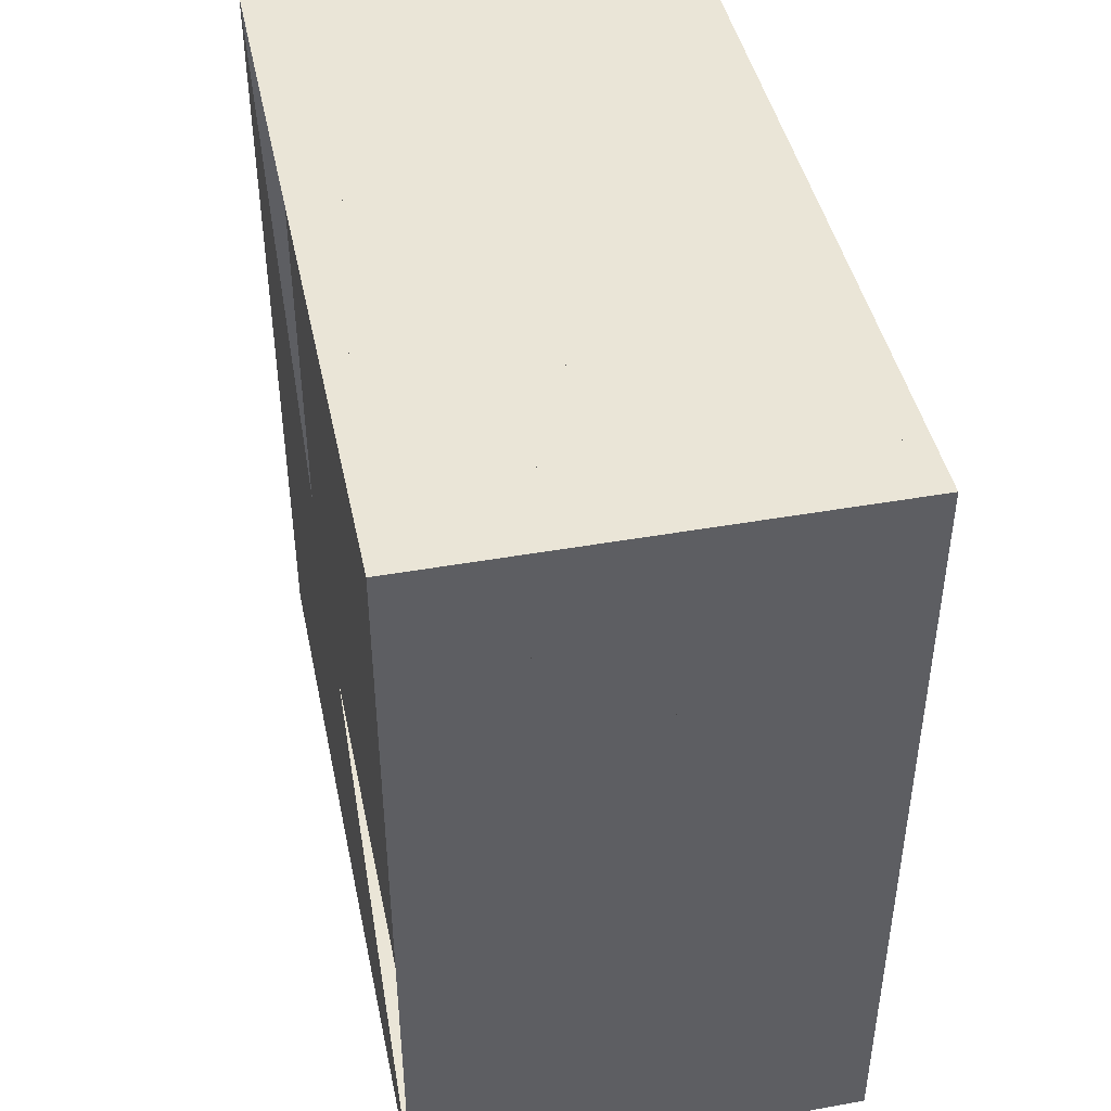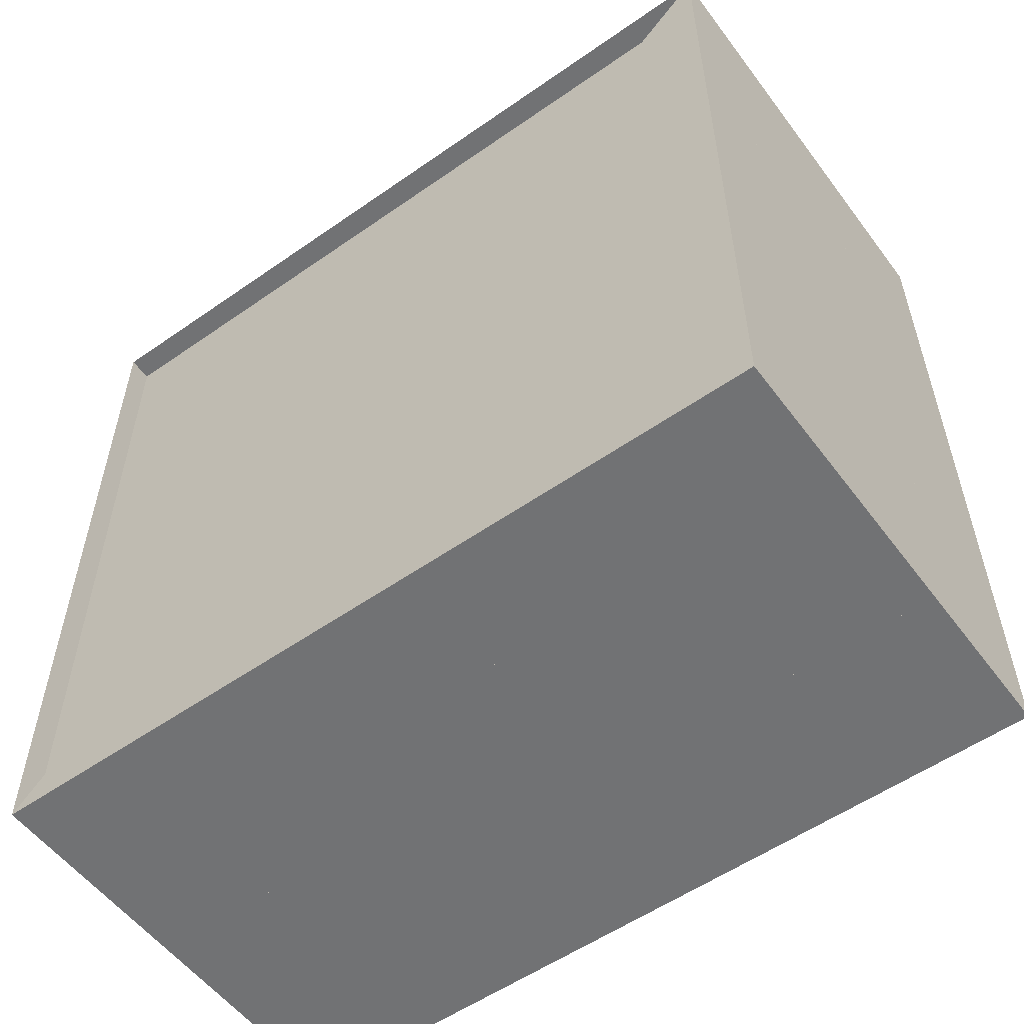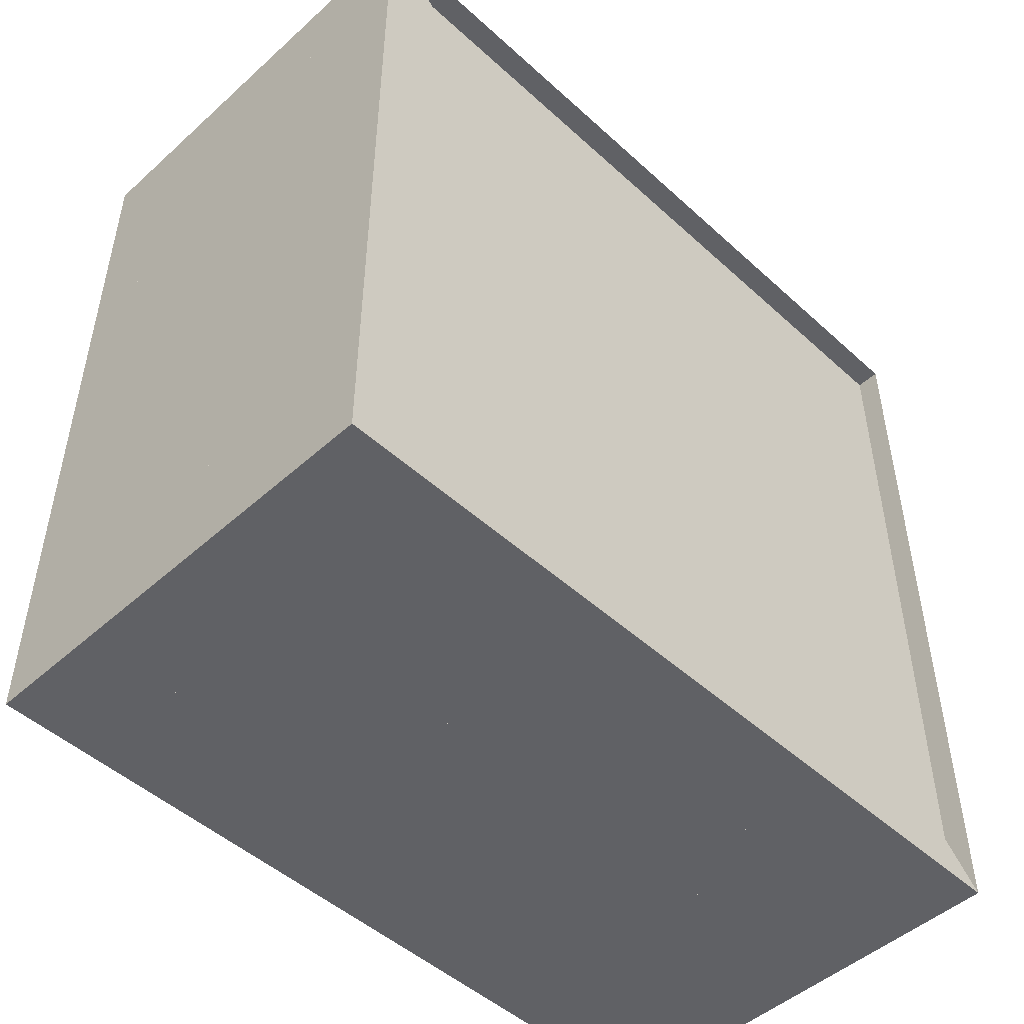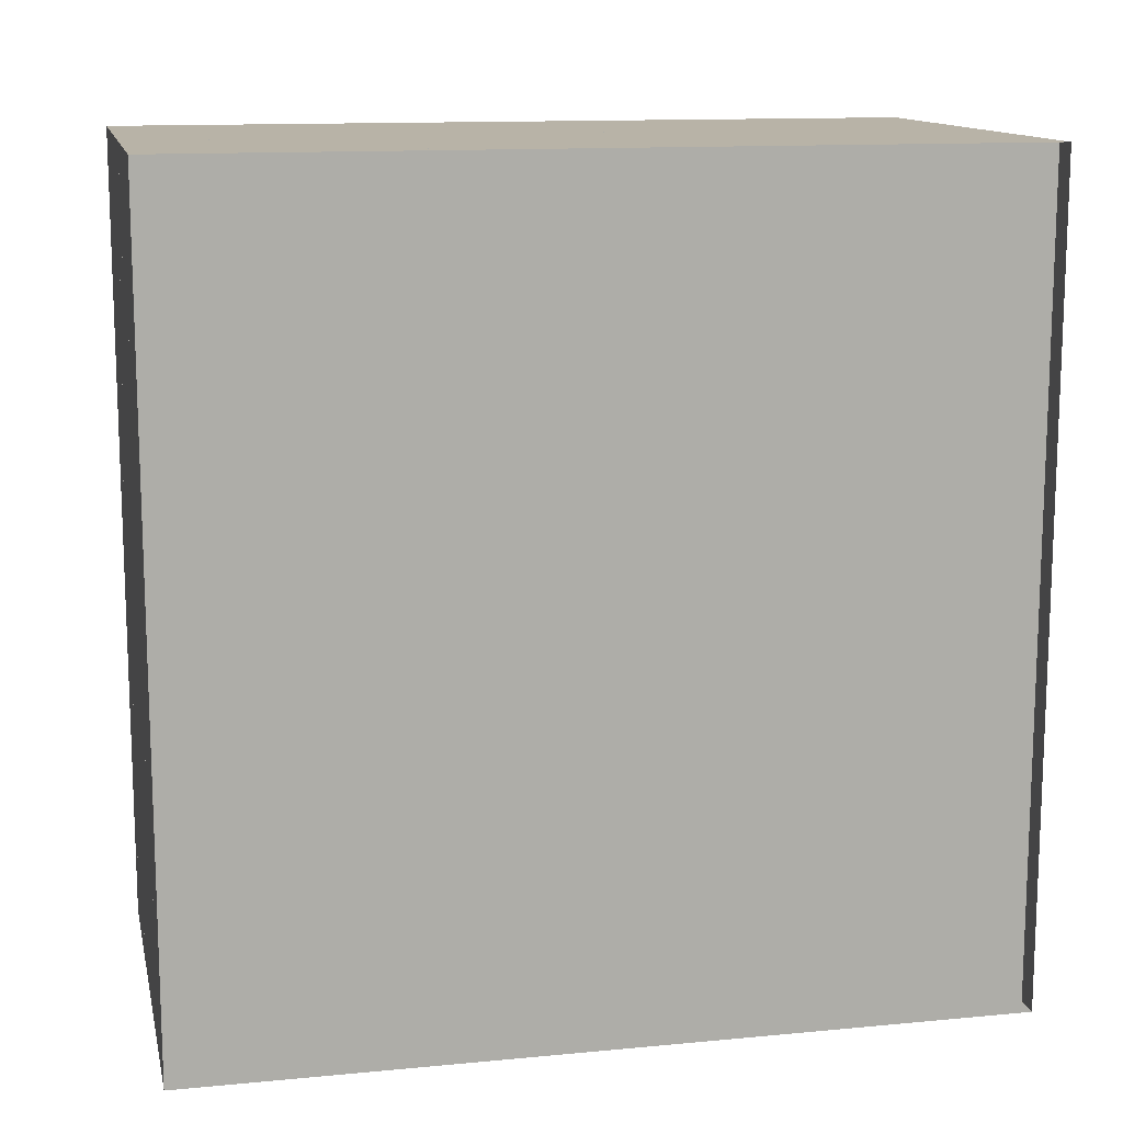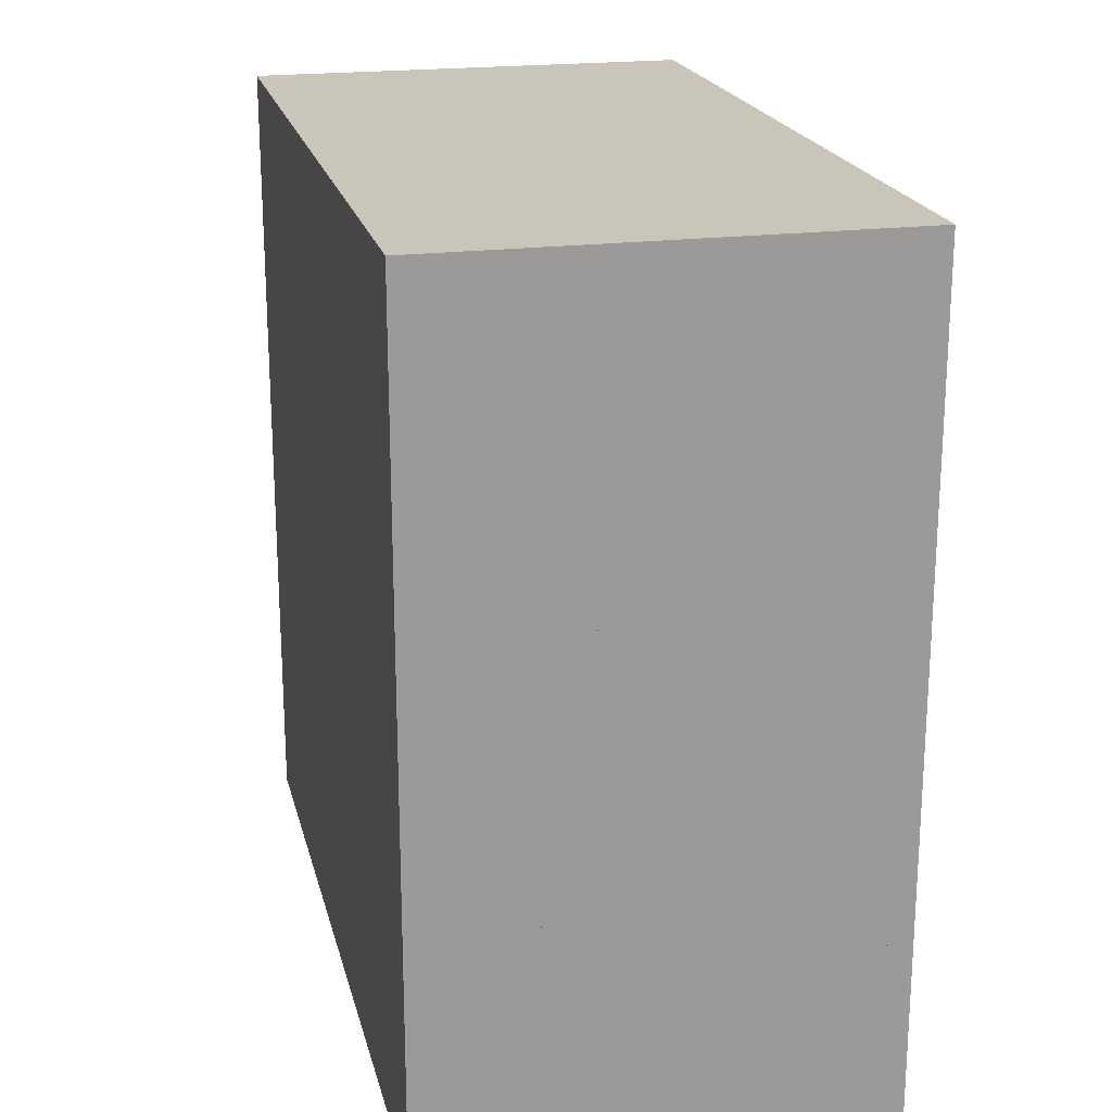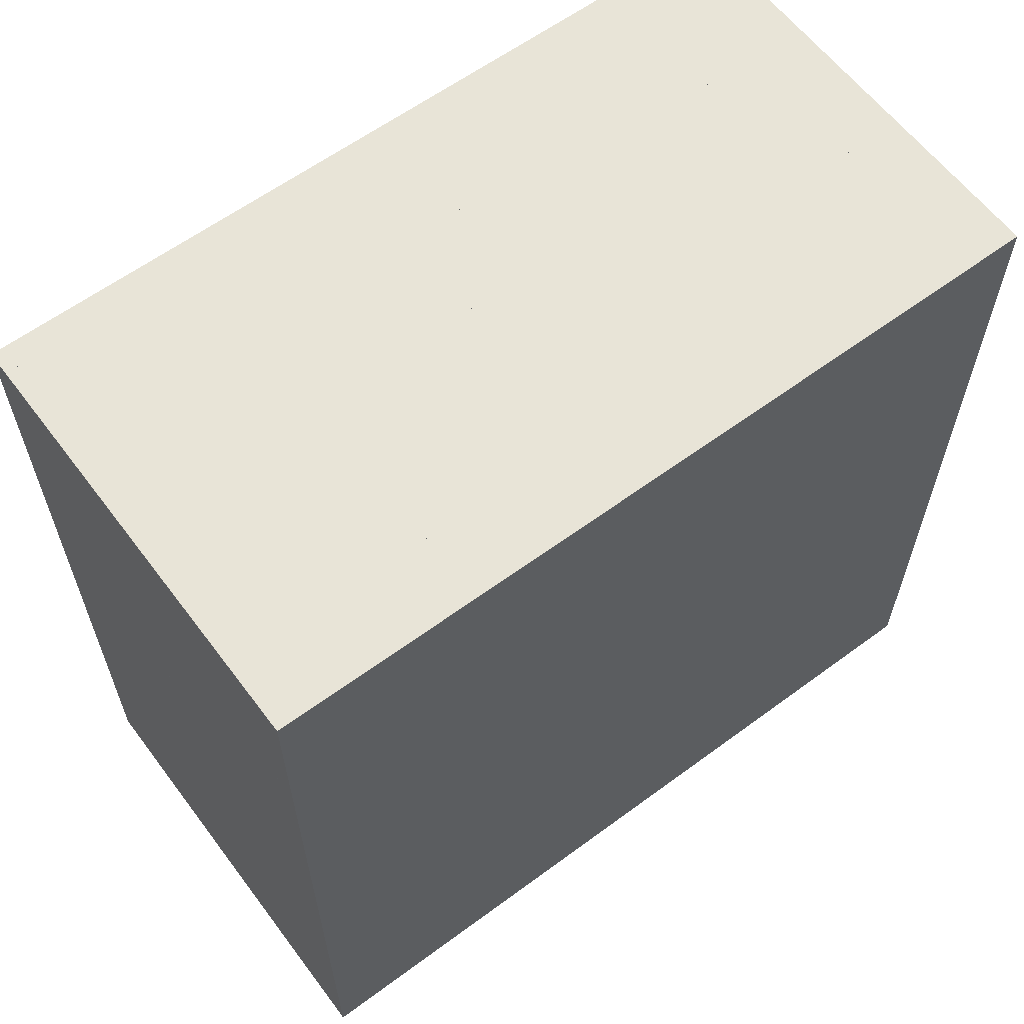
<metadata>
{"format":"obj","ext":"obj","renderer":"f3d","projection":"perspective","resolution":1024,"background":"white","views":[{"elev":44.0,"azim":-11.8,"up":"+Y"},{"elev":-55.4,"azim":-53.7,"up":"+Z"},{"elev":-48.9,"azim":-135.2,"up":"+Y"},{"elev":12.9,"azim":-102.3,"up":"+Y"},{"elev":20.6,"azim":166.8,"up":"+Y"},{"elev":61.3,"azim":53.1,"up":"+Y"}]}
</metadata>
<code>
v 0 -1 -1
v 0 -1 1
v 0 1 1
v 0 1 -1
v 0.06134 -1 -1
v 0.06134 -1 1
v 0.06134 1 1
v 0.06134 1 -1
v 0.1221 -1 -1
v 0.1221 -1 1
v 0.1221 1 1
v 0.1221 1 -1
v 0.1819 -1 -1
v 0.1819 -1 1
v 0.1819 1 1
v 0.1819 1 -1
v 0.2407 -1 -1
v 0.2407 -1 1
v 0.2407 1 1
v 0.2407 1 -1
v 0.2991 -1 -1
v 0.2991 -1 1
v 0.2991 1 1
v 0.2991 1 -1
v 0.3572 -1 -1
v 0.3572 -1 1
v 0.3572 1 1
v 0.3572 1 -1
v 0.4152 -1 -1
v 0.4152 -1 1
v 0.4152 1 1
v 0.4152 1 -1
v 0.4732 -1 -1
v 0.4732 -1 1
v 0.4732 1 1
v 0.4732 1 -1
v 0.5311 -1 -1
v 0.5311 -1 1
v 0.5311 1 1
v 0.5311 1 -1
v 0.589 -1 -1
v 0.589 -1 1
v 0.589 1 1
v 0.589 1 -1
v 0.6469 -1 -1
v 0.6469 -1 1
v 0.6469 1 1
v 0.6469 1 -1
v 0.7048 -1 -1
v 0.7048 -1 1
v 0.7048 1 1
v 0.7048 1 -1
v 0.7627 -1 -1
v 0.7627 -1 1
v 0.7627 1 1
v 0.7627 1 -1
v 0.8205 -1 -1
v 0.8205 -1 1
v 0.8205 1 1
v 0.8205 1 -1
v 0.8784 -1 -1
v 0.8784 -1 1
v 0.8784 1 1
v 0.8784 1 -1
v 0.9363 -1 -1
v 0.9363 -1 1
v 0.9363 1 1
v 0.9363 1 -1
v 0.9942 -1 -1
v 0.9942 -1 1
v 0.9942 1 1
v 0.9942 1 -1
v 1.052 -1 -1
v 1.052 -1 1
v 1.052 1 1
v 1.052 1 -1
v 1.11 -1 -1
v 1.11 -1 1
v 1.11 1 1
v 1.11 1 -1
f 1 2 4 5
f 5 6 7 8
f 5 6 2 1
f 6 7 3 2
f 7 8 4 3
f 8 5 1 4
f 9 10 11 12
f 9 10 6 5
f 10 11 7 6
f 11 12 8 7
f 12 9 5 8
f 13 14 15 16
f 13 14 10 9
f 14 15 11 10
f 15 16 12 11
f 16 13 9 12
f 17 18 19 20
f 17 18 14 13
f 18 19 15 14
f 19 20 16 15
f 20 17 13 16
f 21 22 23 24
f 21 22 18 17
f 22 23 19 18
f 23 24 20 19
f 24 21 17 20
f 25 26 27 28
f 25 26 22 21
f 26 27 23 22
f 27 28 24 23
f 28 25 21 24
f 29 30 31 32
f 29 30 26 25
f 30 31 27 26
f 31 32 28 27
f 32 29 25 28
f 33 34 35 36
f 33 34 30 29
f 34 35 31 30
f 35 36 32 31
f 36 33 29 32
f 37 38 39 40
f 37 38 34 33
f 38 39 35 34
f 39 40 36 35
f 40 37 33 36
f 41 42 43 44
f 41 42 38 37
f 42 43 39 38
f 43 44 40 39
f 44 41 37 40
f 45 46 47 48
f 45 46 42 41
f 46 47 43 42
f 47 48 44 43
f 48 45 41 44
f 49 50 51 52
f 49 50 46 45
f 50 51 47 46
f 51 52 48 47
f 52 49 45 48
f 53 54 55 56
f 53 54 50 49
f 54 55 51 50
f 55 56 52 51
f 56 53 49 52
f 57 58 59 60
f 57 58 54 53
f 58 59 55 54
f 59 60 56 55
f 60 57 53 56
f 61 62 63 64
f 61 62 58 57
f 62 63 59 58
f 63 64 60 59
f 64 61 57 60
f 65 66 67 68
f 65 66 62 61
f 66 67 63 62
f 67 68 64 63
f 68 65 61 64
f 69 70 71 72
f 69 70 66 65
f 70 71 67 66
f 71 72 68 67
f 72 69 65 68
f 73 74 75 76
f 73 74 70 69
f 74 75 71 70
f 75 76 72 71
f 76 73 69 72
f 77 78 79 80
f 77 78 74 73
f 78 79 75 74
f 79 80 76 75
f 80 77 73 76

</code>
